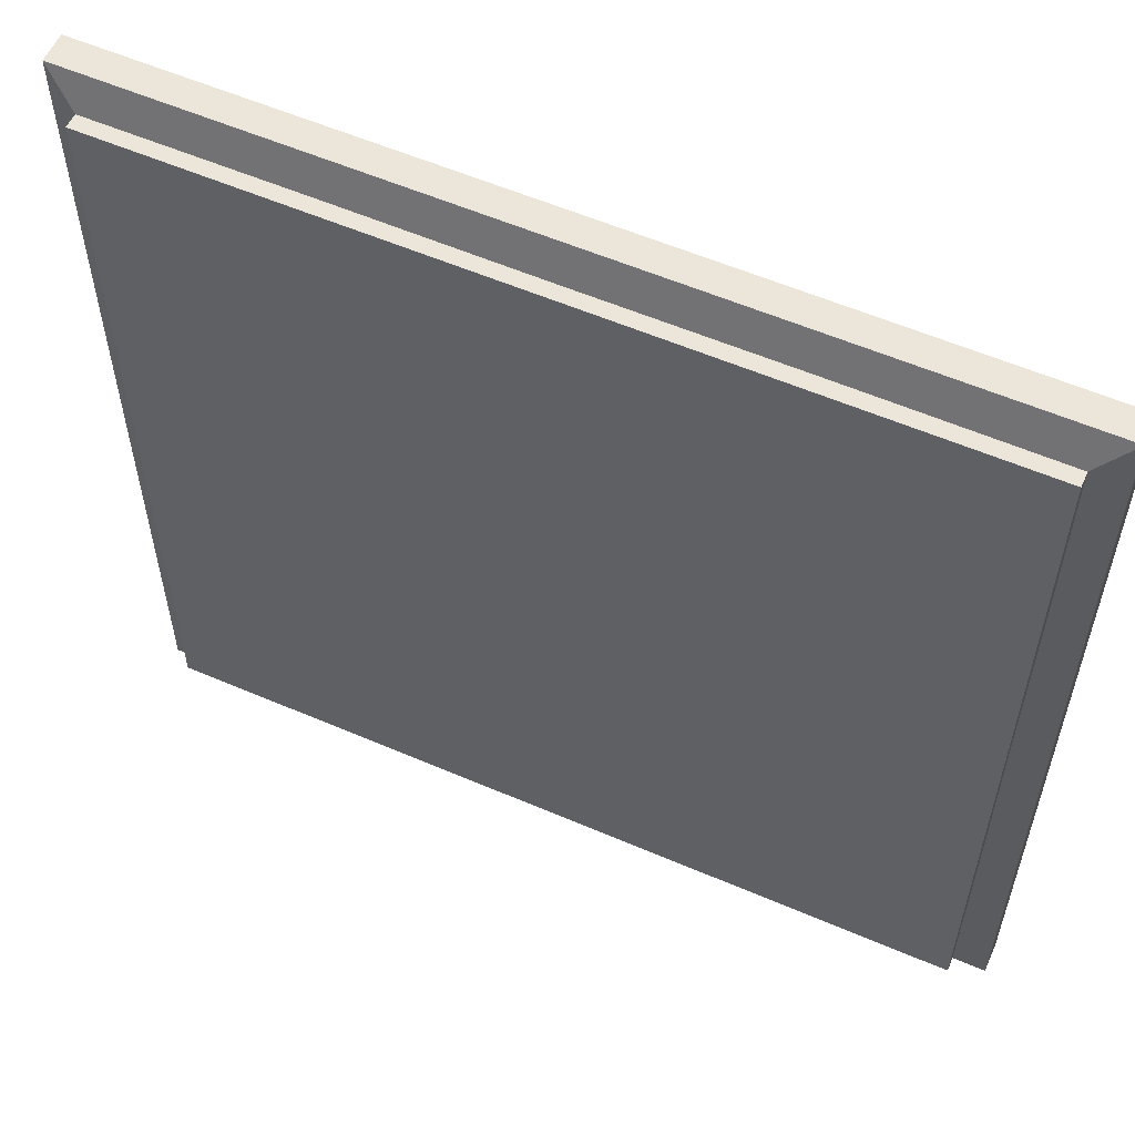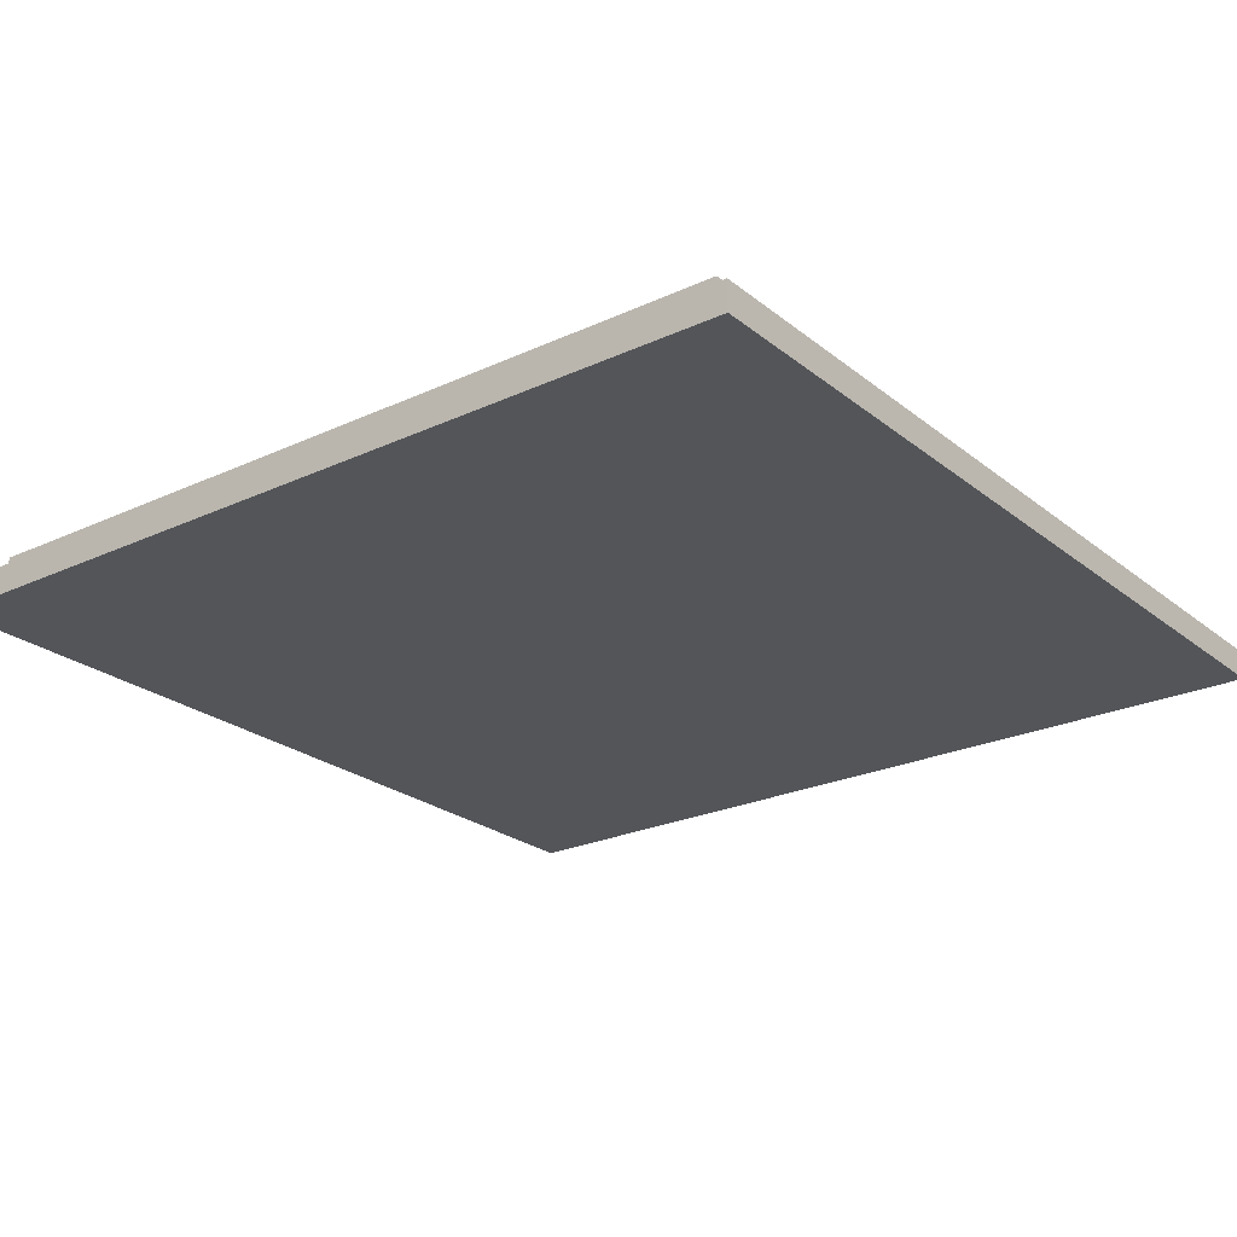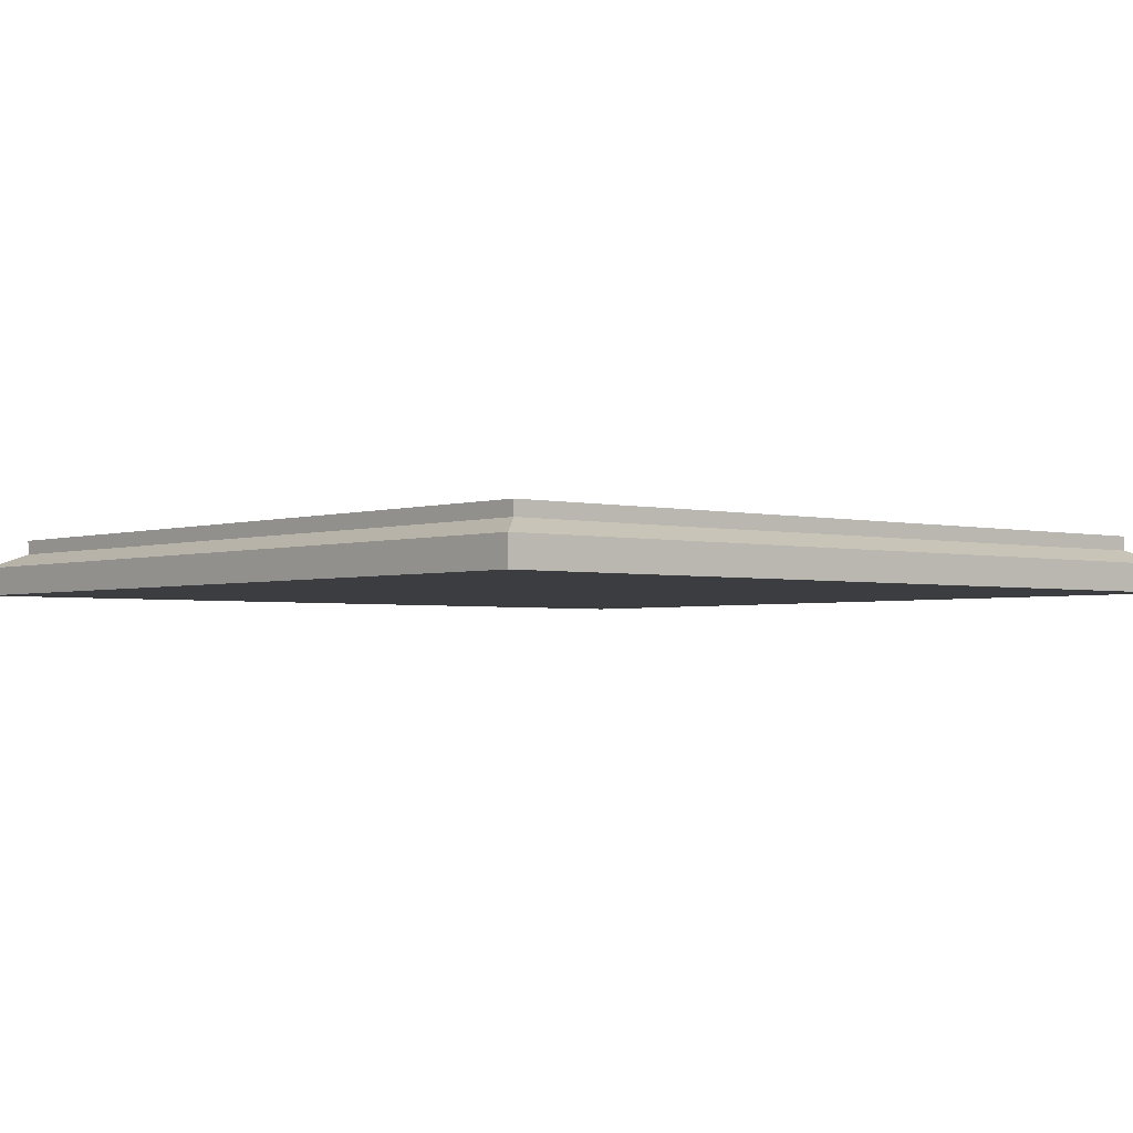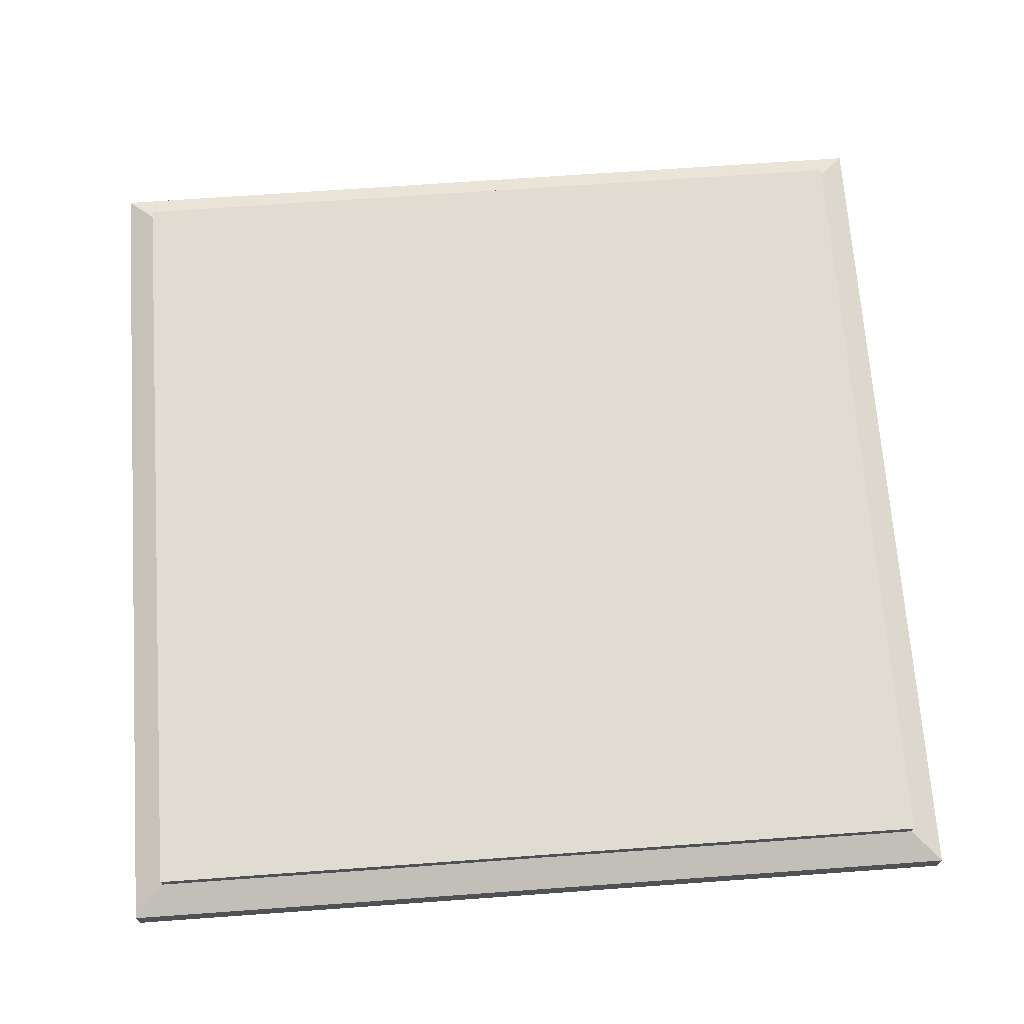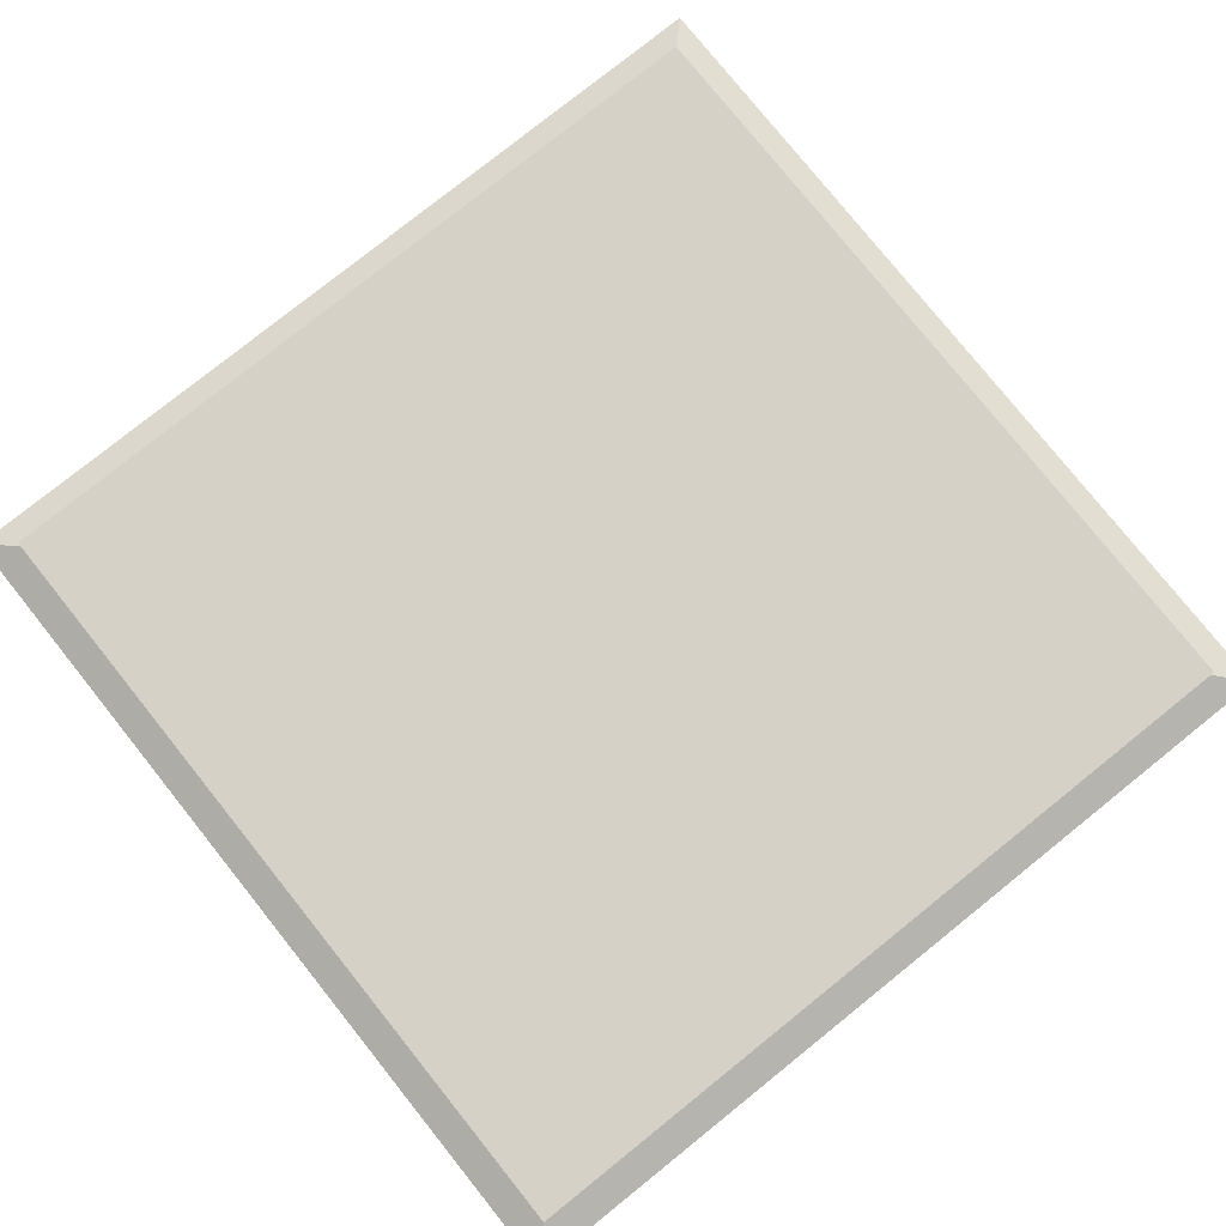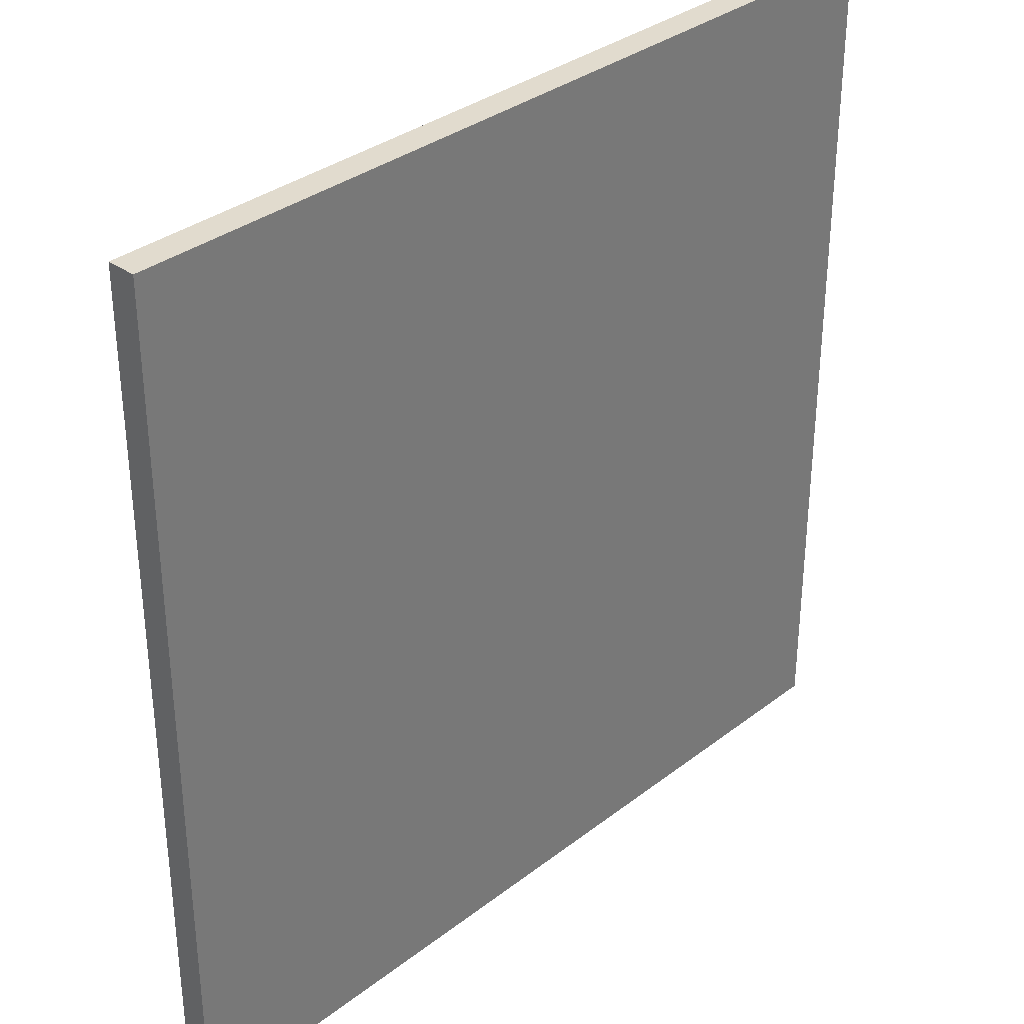
<metadata>
{"format":"obj","ext":"obj","renderer":"f3d","projection":"perspective","resolution":1024,"background":"white","views":[{"elev":57.5,"azim":-155.9,"up":"+Z"},{"elev":-24.0,"azim":127.6,"up":"+Y"},{"elev":-2.5,"azim":49.2,"up":"+Y"},{"elev":69.3,"azim":-94.1,"up":"+Y"},{"elev":78.9,"azim":141.3,"up":"+Y"},{"elev":33.8,"azim":-46.2,"up":"+Z"}]}
</metadata>
<code>
g default
v -7.5 -0.5 7.5
v 7.5 -0.5 7.5
v -6.964 0.5 6.964
v 6.964 0.5 6.964
v -6.964 0.5 -6.964
v 6.964 0.5 -6.964
v -7.5 -0.5 -7.5
v 7.5 -0.5 -7.5
v 0 0 7.5
v 0 -0.5 7.5
v 7.5 0 7.5
v 0 0.5 6.964
v -7.5 0 7.5
v 0 0.5 0
v 6.964 0.5 0
v 0 0.5 -6.964
v -6.964 0.5 0
v 0 0 -7.5
v 7.5 0 -7.5
v 0 -0.5 -7.5
v -7.5 0 -7.5
v 0 -0.5 0
v 7.5 -0.5 0
v -7.5 -0.5 0
v 7.5 0 0
v -7.5 0 0
v -3.75 -0.25 7.5
v -7.5 -0.25 7.5
v -3.75 -0.5 7.5
v 0 -0.25 7.5
v -3.75 0 7.5
v -3.482 0.5 3.482
v -6.964 0.5 3.482
v -3.482 0.5 6.964
v 0 0.5 3.482
v -3.482 0.5 0
v -3.485 0.2455 -6.966
v -6.961 0.2499 -6.961
v -3.482 0.5 -6.964
v 0 0.2499 -6.961
v -3.75 0 -7.5
v -3.75 -0.5 -3.75
v -7.5 -0.5 -3.75
v -3.75 -0.5 -7.5
v 0 -0.5 -3.75
v -3.75 -0.5 0
v 7.5 -0.25 3.75
v 7.5 -0.25 7.5
v 7.5 -0.5 3.75
v 7.5 -0.25 0
v 7.5 0 3.75
v -7.5 -0.25 -3.75
v -7.5 -0.25 -7.5
v -7.5 -0.25 0
v -7.5 0 -3.75
v 3.75 -0.25 7.5
v 3.75 -0.5 7.5
v 3.75 0 7.5
v 3.485 0.2455 6.966
v 6.961 0.2499 6.961
v 3.482 0.5 6.964
v 0 0.2499 6.961
v -3.485 0.2455 6.966
v -6.961 0.2499 6.961
v 3.482 0.5 3.482
v 6.964 0.5 3.482
v 3.482 0.5 0
v 3.482 0.5 -3.482
v 6.964 0.5 -3.482
v 3.482 0.5 -6.964
v 0 0.5 -3.482
v -3.482 0.5 -3.482
v -6.964 0.5 -3.482
v 3.485 0.2455 -6.966
v 6.961 0.2499 -6.961
v 3.75 0 -7.5
v 3.75 -0.25 -7.5
v 7.5 -0.25 -7.5
v 3.75 -0.5 -7.5
v 0 -0.25 -7.5
v -3.75 -0.25 -7.5
v 3.75 -0.5 -3.75
v 7.5 -0.5 -3.75
v 3.75 -0.5 0
v 3.75 -0.5 3.75
v 0 -0.5 3.75
v -3.75 -0.5 3.75
v -7.5 -0.5 3.75
v 7.5 -0.25 -3.75
v 7.5 0 -3.75
v 6.966 0.2455 -3.485
v 6.961 0.2499 0
v 6.966 0.2455 3.485
v -7.5 -0.25 3.75
v -7.5 0 3.75
v -6.966 0.2455 3.485
v -6.961 0.2499 0
v -6.966 0.2455 -3.485
g pCube1
f 31 13 28 27
f 36 17 33 32
f 41 21 38 37
f 46 24 43 42
f 51 11 48 47
f 55 21 53 52
f 30 10 57 56
f 58 11 60 59
f 62 12 34 63
f 35 12 61 65
f 67 15 69 68
f 71 16 39 72
f 40 16 70 74
f 76 19 78 77
f 80 20 44 81
f 45 20 79 82
f 84 23 49 85
f 86 10 29 87
f 50 23 83 89
f 90 19 75 91
f 92 15 66 93
f 54 24 88 94
f 95 13 64 96
f 97 17 73 98
f 28 1 29 27
f 29 10 30 27
f 30 9 31 27
f 33 3 34 32
f 34 12 35 32
f 35 14 36 32
f 38 5 39 37
f 39 16 40 37
f 40 18 41 37
f 43 7 44 42
f 44 20 45 42
f 45 22 46 42
f 48 2 49 47
f 49 23 50 47
f 50 25 51 47
f 53 7 43 52
f 43 24 54 52
f 54 26 55 52
f 57 2 48 56
f 48 11 58 56
f 58 9 30 56
f 60 4 61 59
f 61 12 62 59
f 62 9 58 59
f 34 3 64 63
f 64 13 31 63
f 31 9 62 63
f 61 4 66 65
f 66 15 67 65
f 67 14 35 65
f 69 6 70 68
f 70 16 71 68
f 71 14 67 68
f 39 5 73 72
f 73 17 36 72
f 36 14 71 72
f 70 6 75 74
f 75 19 76 74
f 76 18 40 74
f 78 8 79 77
f 79 20 80 77
f 80 18 76 77
f 44 7 53 81
f 53 21 41 81
f 41 18 80 81
f 79 8 83 82
f 83 23 84 82
f 84 22 45 82
f 49 2 57 85
f 57 10 86 85
f 86 22 84 85
f 29 1 88 87
f 88 24 46 87
f 46 22 86 87
f 83 8 78 89
f 78 19 90 89
f 90 25 50 89
f 75 6 69 91
f 69 15 92 91
f 92 25 90 91
f 66 4 60 93
f 60 11 51 93
f 51 25 92 93
f 88 1 28 94
f 28 13 95 94
f 95 26 54 94
f 64 3 33 96
f 33 17 97 96
f 97 26 95 96
f 73 5 38 98
f 38 21 55 98
f 55 26 97 98

</code>
